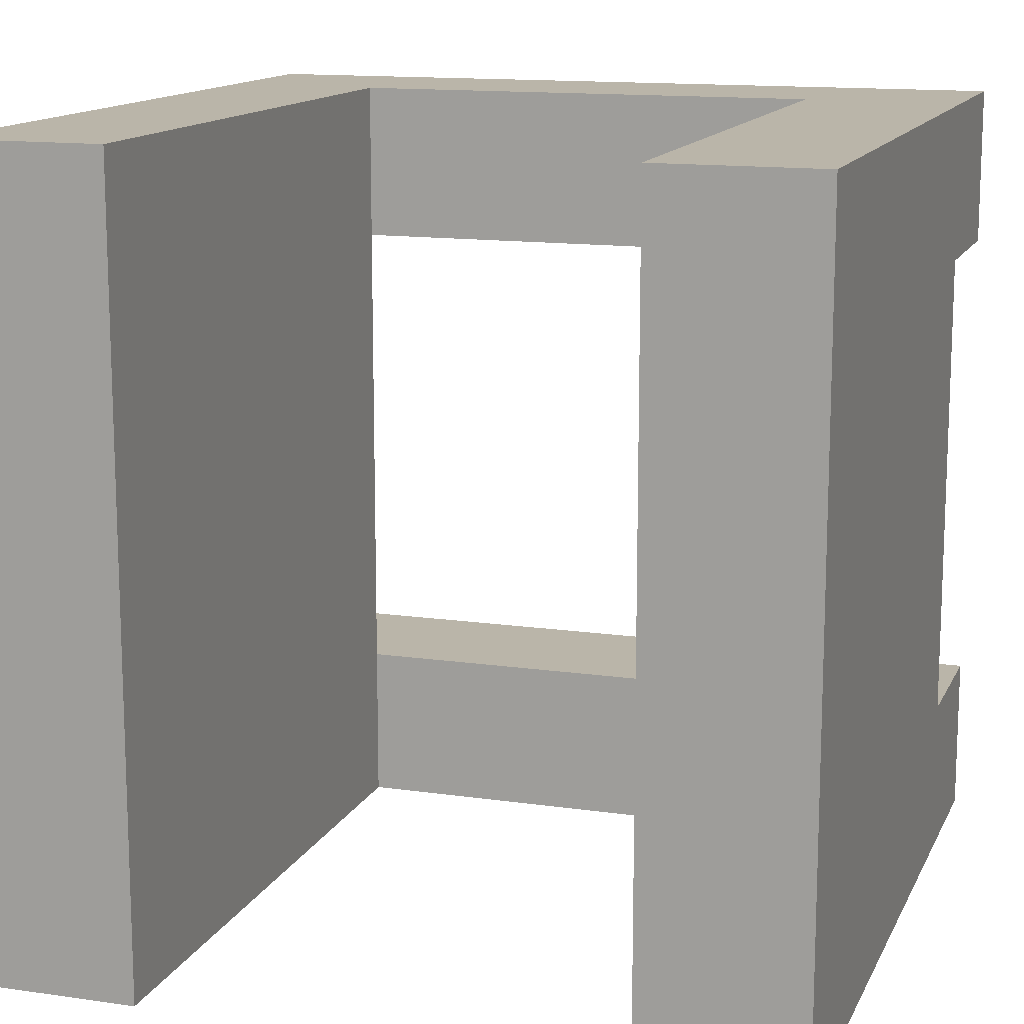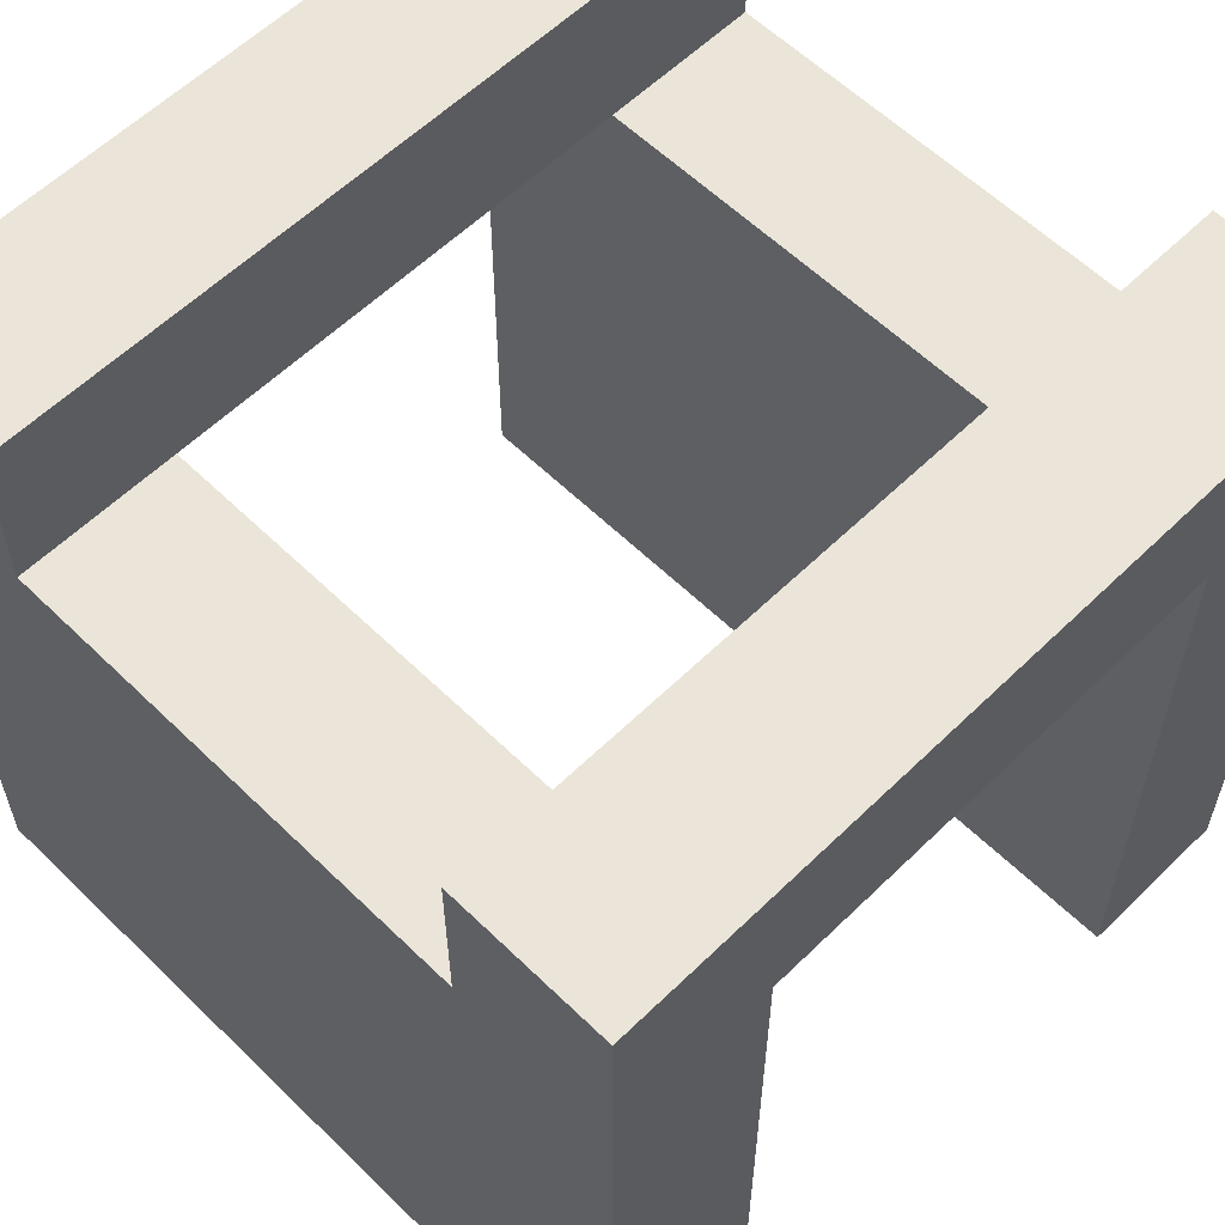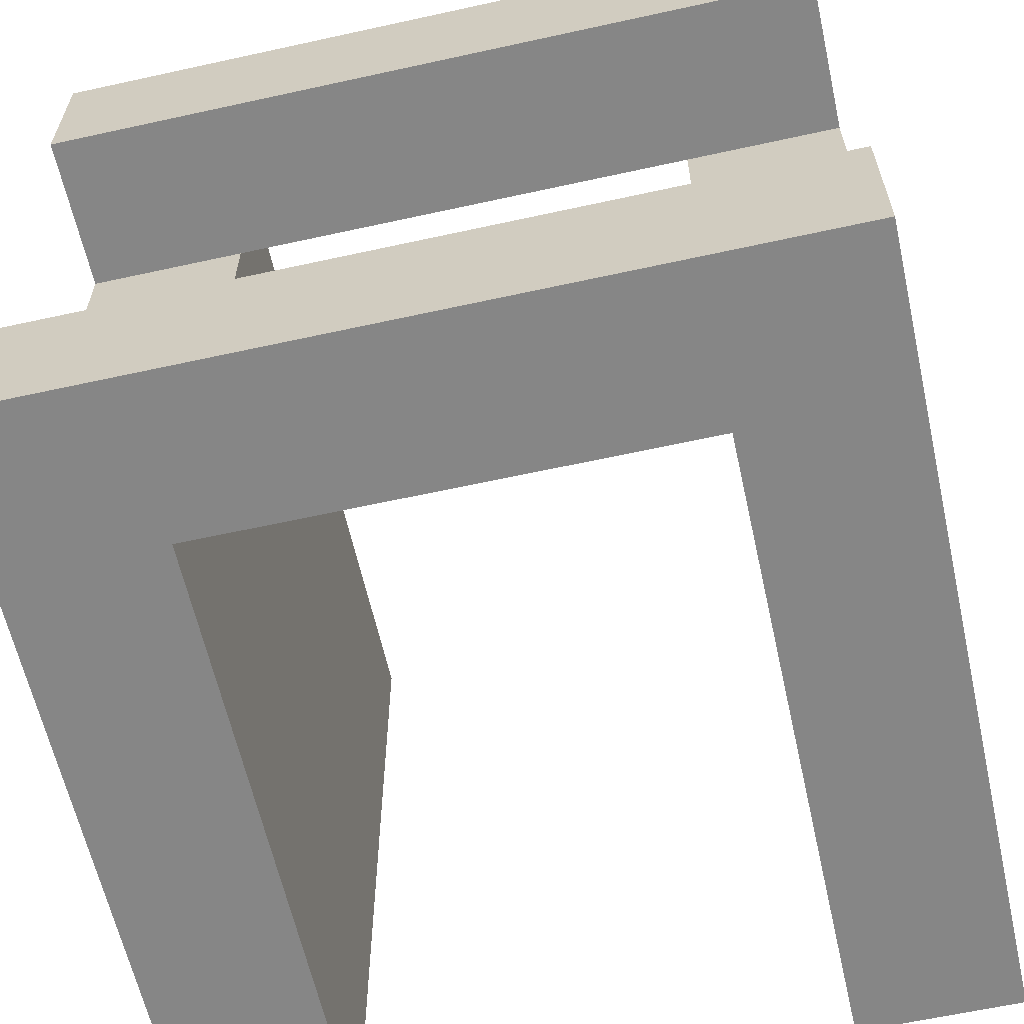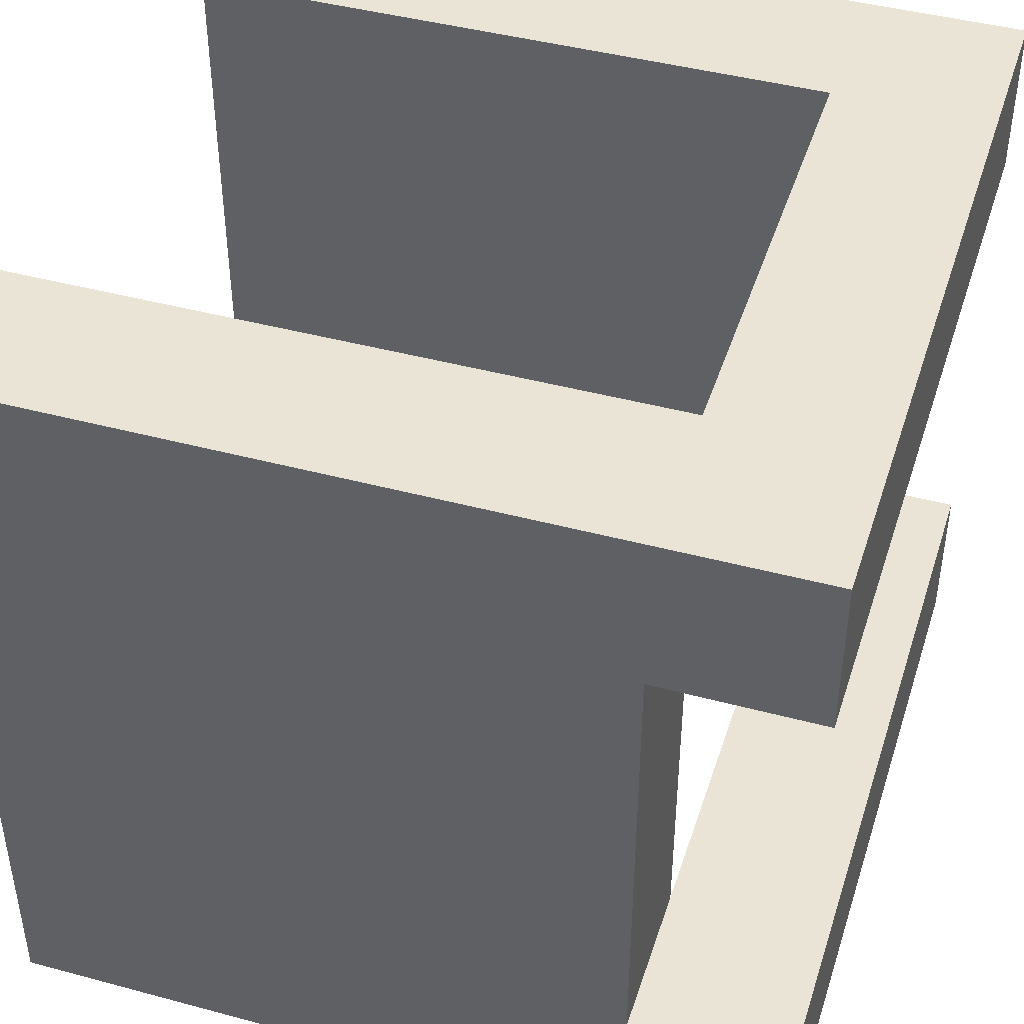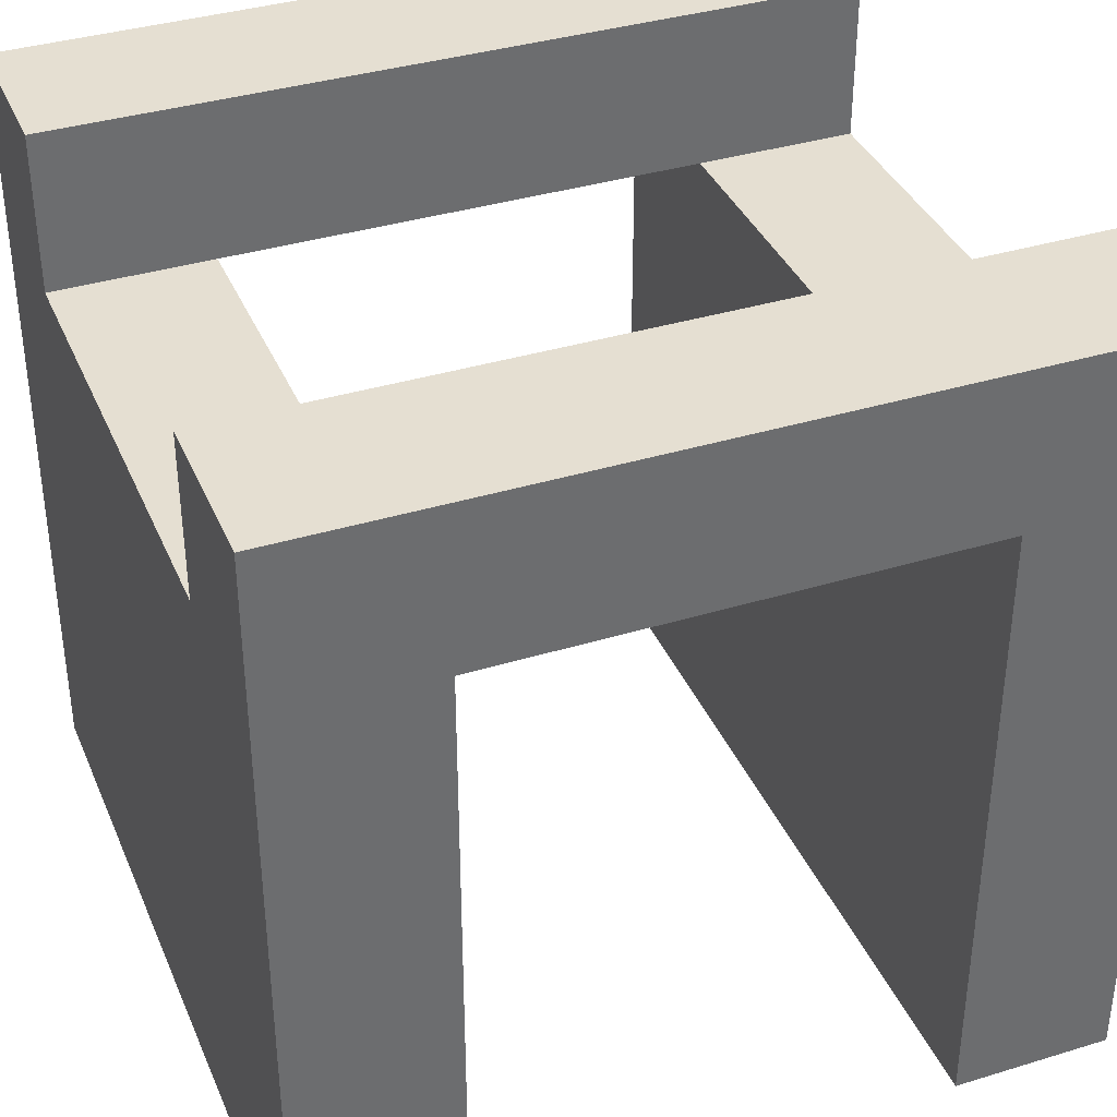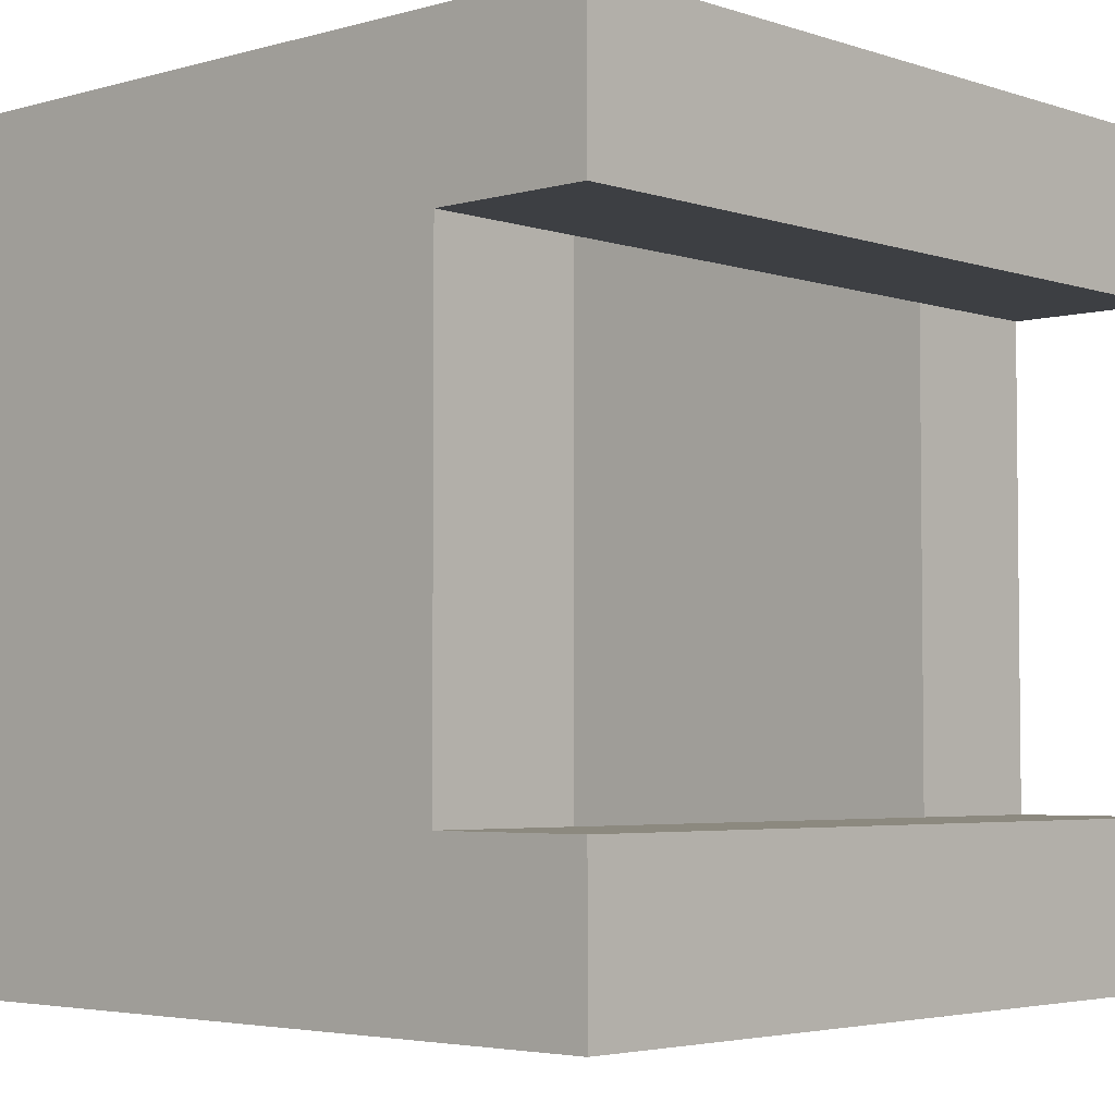
<metadata>
{"format":"obj","ext":"obj","renderer":"f3d","projection":"perspective","resolution":1024,"background":"white","views":[{"elev":13.6,"azim":18.0,"up":"+Z"},{"elev":59.0,"azim":-45.0,"up":"+Y"},{"elev":-62.0,"azim":-167.4,"up":"+Z"},{"elev":43.9,"azim":107.5,"up":"+Z"},{"elev":37.3,"azim":158.6,"up":"+Y"},{"elev":-3.9,"azim":132.8,"up":"+Z"}]}
</metadata>
<code>
g Item-2
v -2.5 0 2.5
v -2.5 0 -2.5
v -2.5 4 1.5
v -2.5 4 -1.5
v -2.5 5 2.5
v -2.5 5 1.5
v -2.5 5 -1.5
v -2.5 5 -2.5
v 1.5 0 2.5
v 1.5 0 -2.5
v 1.5 4 2.5
v 1.5 4 1.5
v 1.5 4 -1.5
v 1.5 4 -2.5
v -1.5 0 2.5
v -1.5 0 -2.5
v -1.5 4 2.5
v -1.5 4 1.5
v -1.5 4 -1.5
v -1.5 4 -2.5
v 2.5 0 2.5
v 2.5 0 -2.5
v 2.5 4 1.5
v 2.5 4 -1.5
v 2.5 5 2.5
v 2.5 5 1.5
v 2.5 5 -1.5
v 2.5 5 -2.5
v -2.5 0 2.5
v -2.5 5 2.5
v -1.5 0 2.5
v -1.5 4 2.5
v 1.5 0 2.5
v 1.5 4 2.5
v 2.5 0 2.5
v 2.5 5 2.5
v -2.5 4 -1.5
v -2.5 5 -1.5
v -1.5 4 -1.5
v 1.5 4 -1.5
v 2.5 4 -1.5
v 2.5 5 -1.5
v -2.5 4 1.5
v -2.5 5 1.5
v -1.5 4 1.5
v 1.5 4 1.5
v 2.5 4 1.5
v 2.5 5 1.5
v -2.5 0 -2.5
v -2.5 5 -2.5
v -1.5 0 -2.5
v -1.5 4 -2.5
v 1.5 0 -2.5
v 1.5 4 -2.5
v 2.5 0 -2.5
v 2.5 5 -2.5
v -2.5 0 2.5
v -1.5 0 2.5
v 1.5 0 2.5
v 2.5 0 2.5
v -2.5 0 -2.5
v -1.5 0 -2.5
v 1.5 0 -2.5
v 2.5 0 -2.5
v -1.5 4 2.5
v 1.5 4 2.5
v -1.5 4 1.5
v 1.5 4 1.5
v -1.5 4 -1.5
v 1.5 4 -1.5
v -1.5 4 -2.5
v 1.5 4 -2.5
v -2.5 4 1.5
v -1.5 4 1.5
v 1.5 4 1.5
v 2.5 4 1.5
v -2.5 4 -1.5
v -1.5 4 -1.5
v 1.5 4 -1.5
v 2.5 4 -1.5
v -2.5 5 2.5
v 2.5 5 2.5
v -2.5 5 1.5
v 2.5 5 1.5
v -2.5 5 -1.5
v 2.5 5 -1.5
v -2.5 5 -2.5
v 2.5 5 -2.5
f 3 2 1
f 4 2 3
f 5 3 1
f 6 3 5
f 7 2 4
f 8 2 7
f 11 10 9
f 12 10 11
f 13 10 12
f 14 10 13
f 15 16 17
f 17 16 18
f 18 16 19
f 19 16 20
f 21 22 23
f 23 22 24
f 21 23 25
f 25 23 26
f 24 22 27
f 27 22 28
f 31 30 29
f 32 30 31
f 34 30 32
f 35 34 33
f 36 30 34
f 36 34 35
f 39 38 37
f 40 38 39
f 41 38 40
f 42 38 41
f 43 44 45
f 45 44 46
f 46 44 47
f 47 44 48
f 49 50 51
f 51 50 52
f 52 50 54
f 53 54 55
f 54 50 56
f 55 54 56
f 61 58 57
f 62 58 61
f 63 60 59
f 64 60 63
f 67 66 65
f 68 66 67
f 71 70 69
f 72 70 71
f 73 74 77
f 77 74 78
f 75 76 79
f 79 76 80
f 81 82 83
f 83 82 84
f 85 86 87
f 87 86 88

</code>
